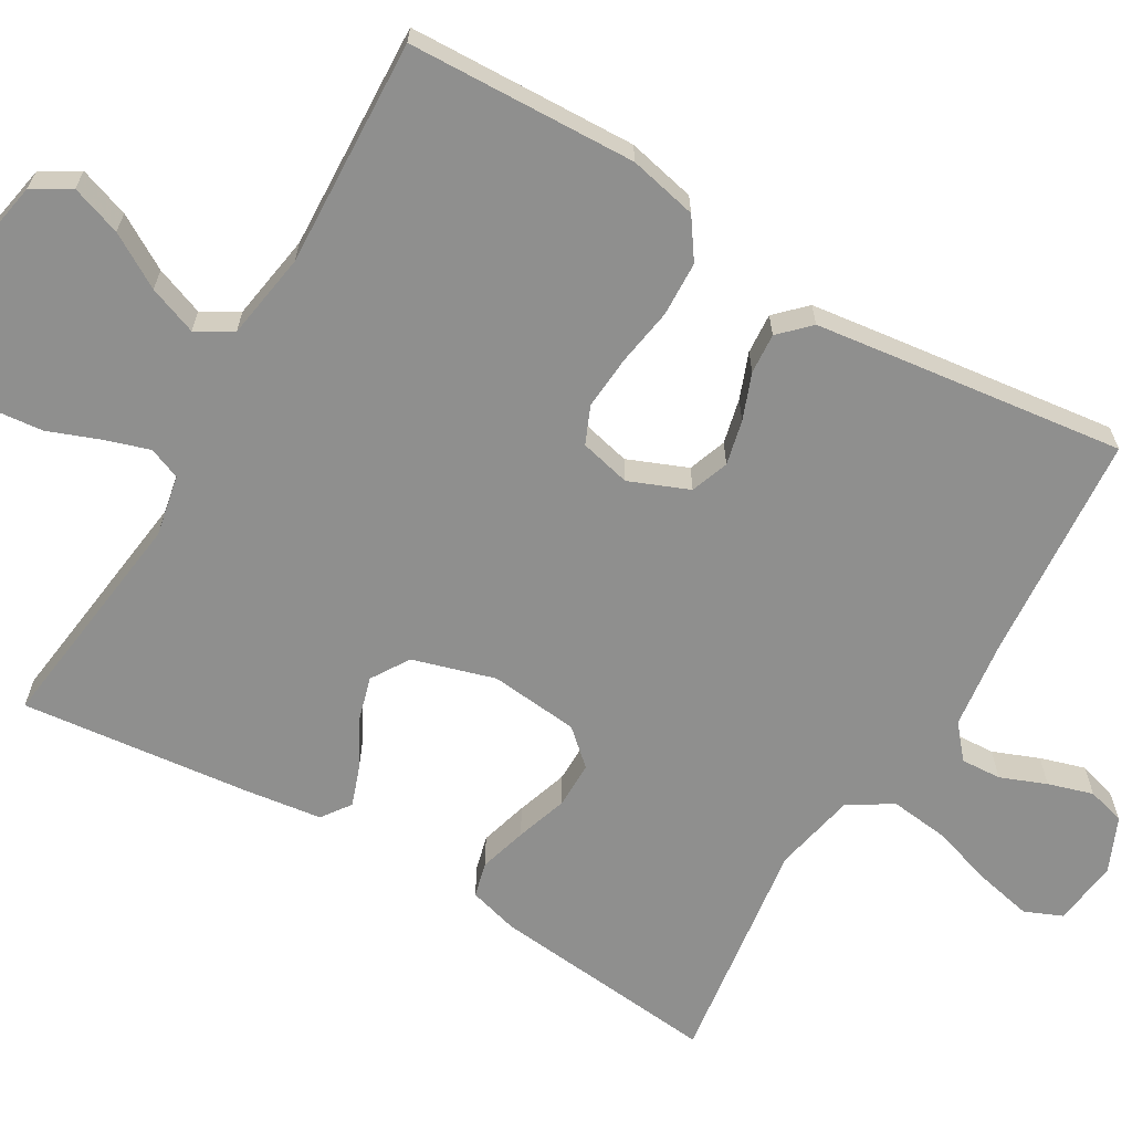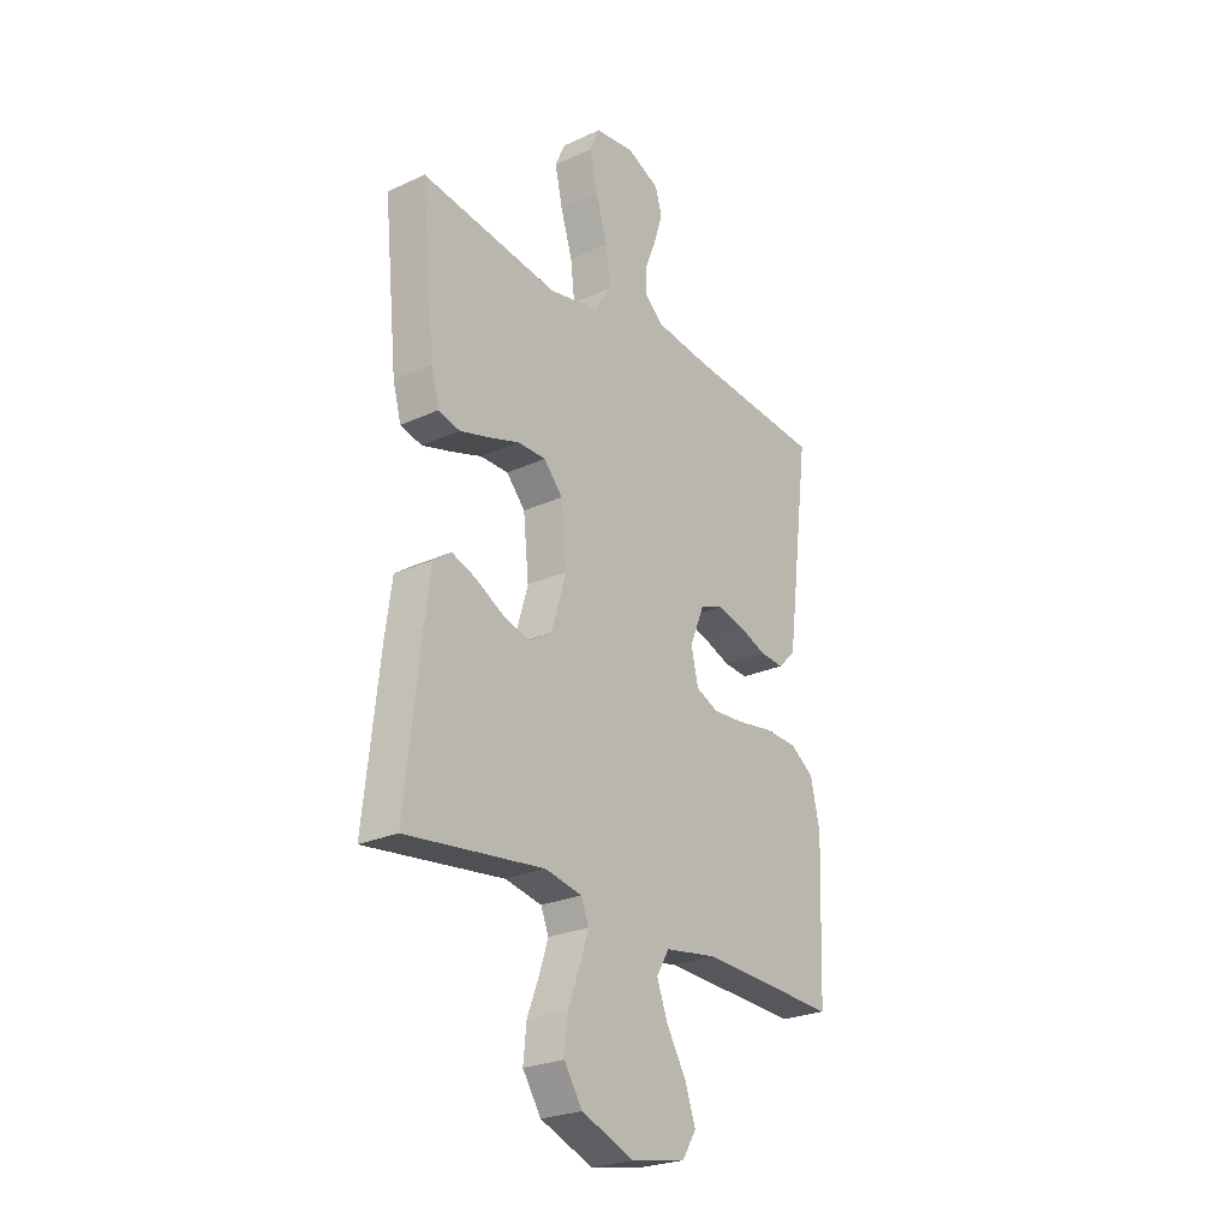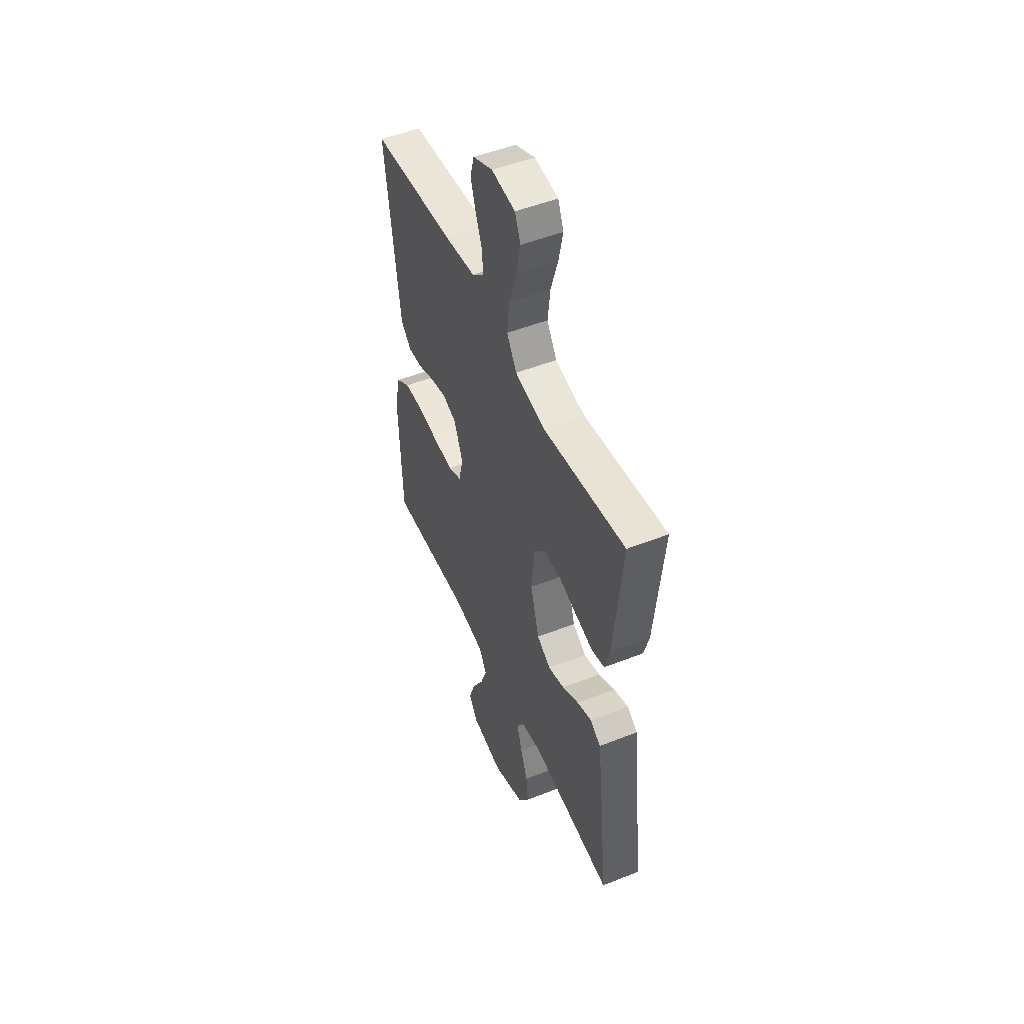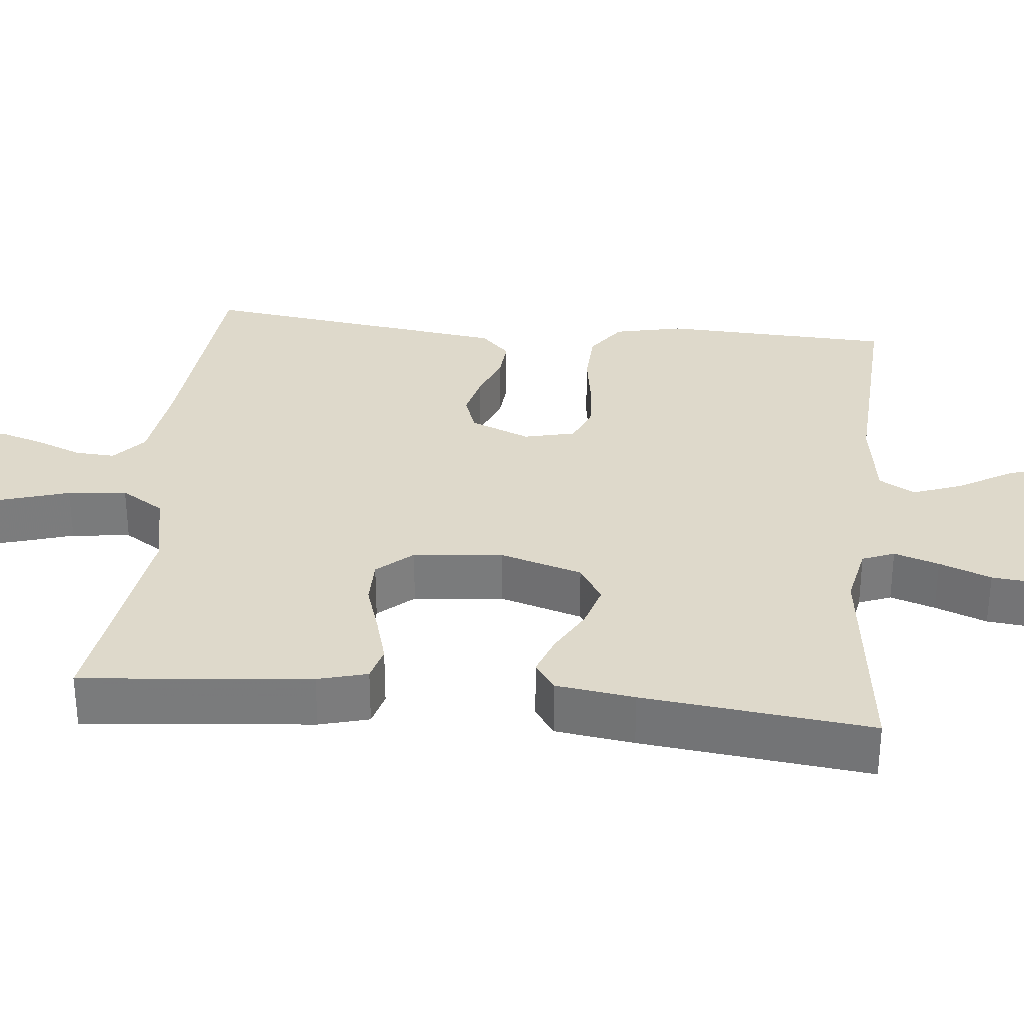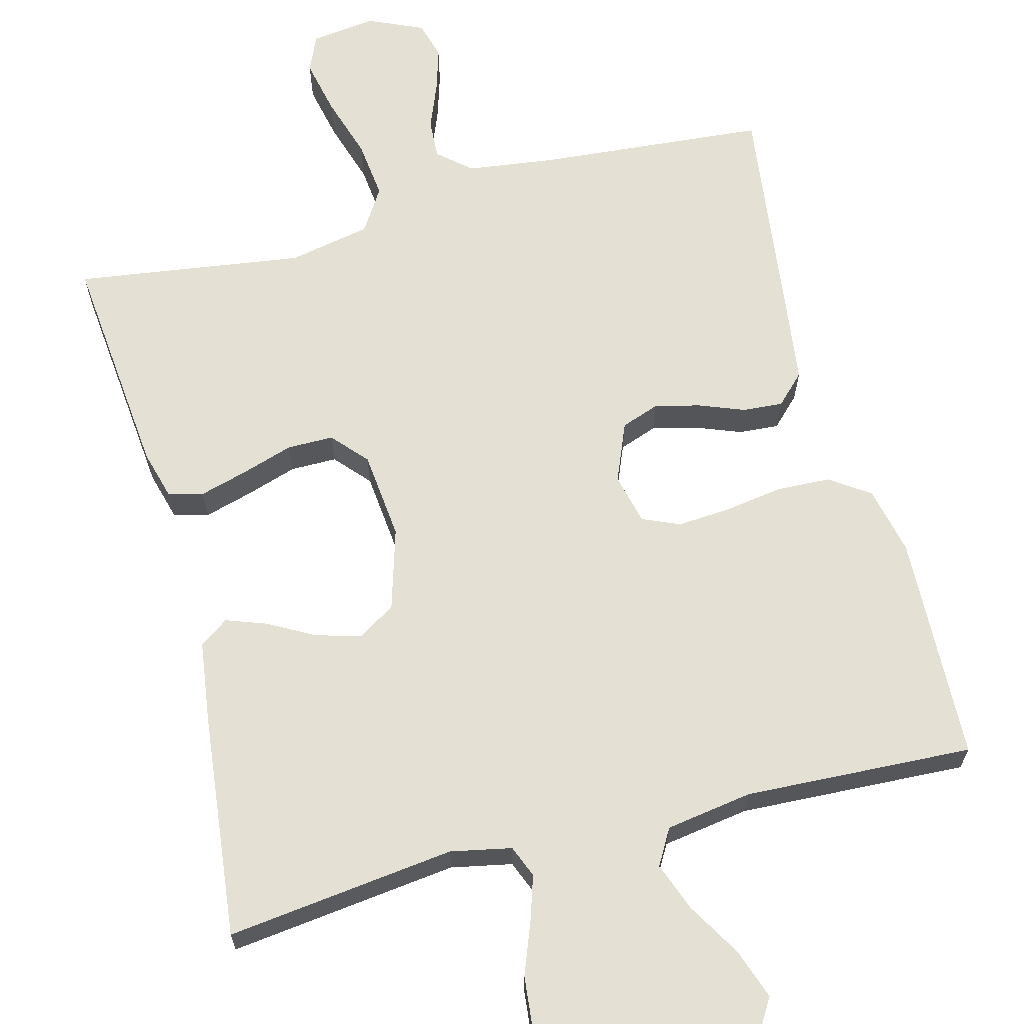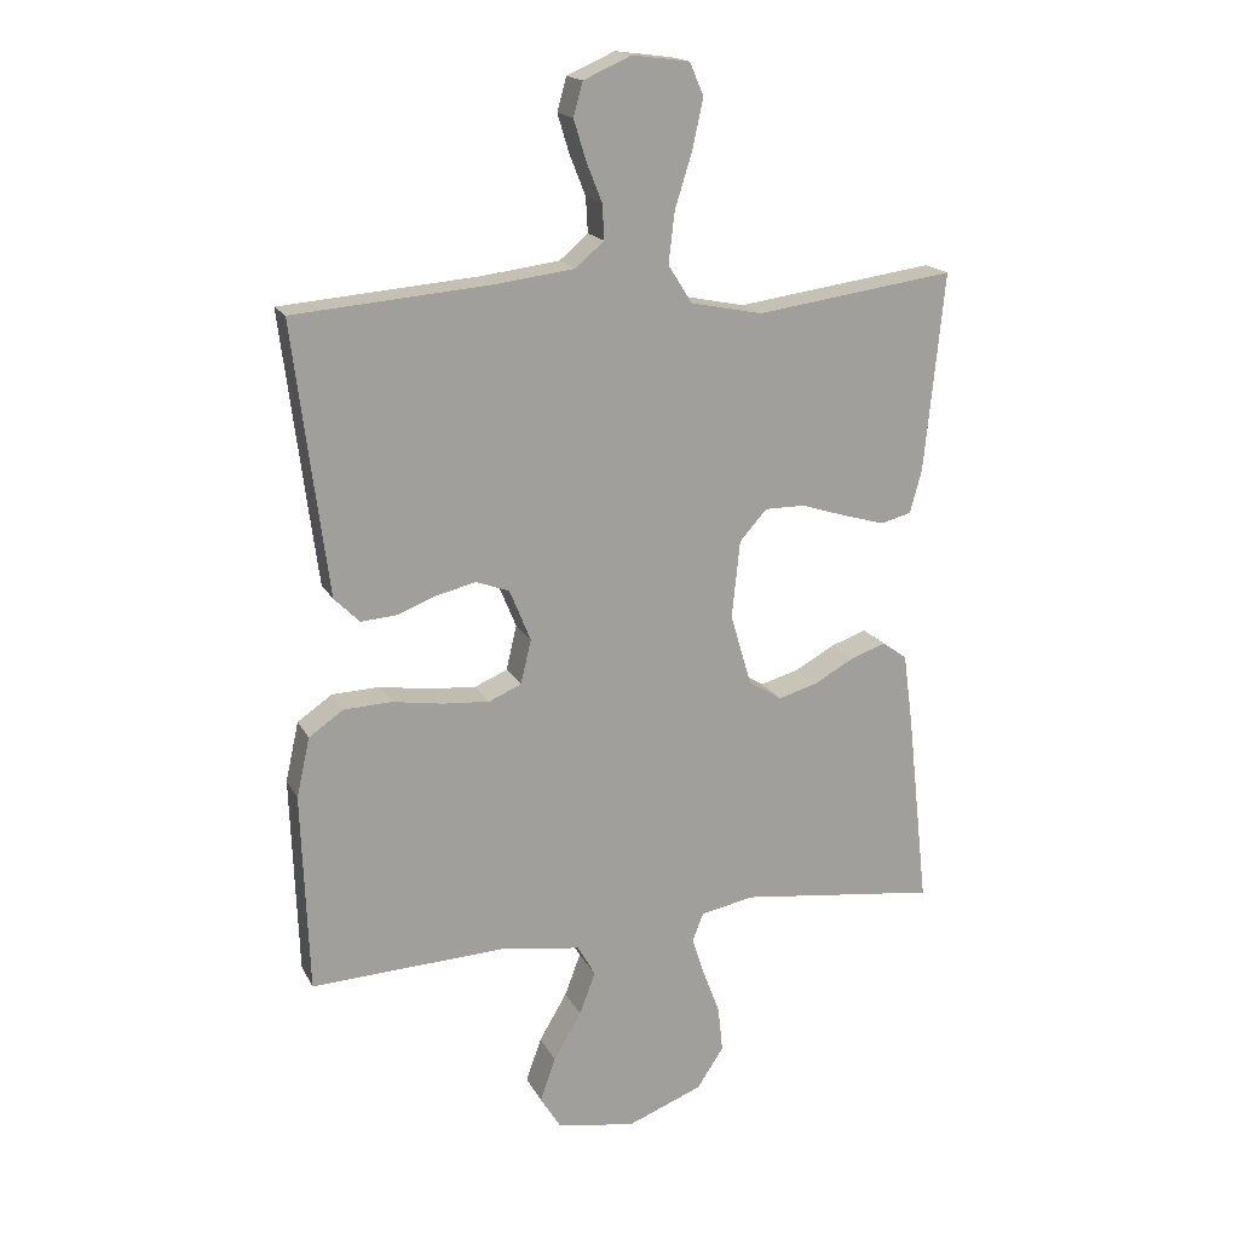
<metadata>
{"format":"obj","ext":"obj","renderer":"f3d","projection":"perspective","resolution":1024,"background":"white","views":[{"elev":-65.2,"azim":-120.5,"up":"+Y"},{"elev":-25.1,"azim":126.5,"up":"+Z"},{"elev":50.6,"azim":66.6,"up":"+Z"},{"elev":31.7,"azim":96.0,"up":"+Y"},{"elev":65.3,"azim":165.4,"up":"+Y"},{"elev":17.6,"azim":-20.0,"up":"+Z"}]}
</metadata>
<code>
v -0.5 0.07 0.5
v -0.2 0.07 0.525
v -0.084 0.07 0.54
v -0.041 0.07 0.577
v -0.044 0.07 0.63
v -0.068 0.07 0.69
v -0.086 0.07 0.749
v -0.072 0.07 0.799
v 0 0.07 0.831
v 0.086 0.07 0.82
v 0.107 0.07 0.771
v 0.091 0.07 0.697
v 0.065 0.07 0.614
v 0.056 0.07 0.537
v 0.092 0.07 0.48
v 0.2 0.07 0.458
v 0.5 0.07 0.5
v 0.47 0.07 0.2
v 0.452 0.07 0.135
v 0.406 0.07 0.123
v 0.343 0.07 0.141
v 0.275 0.07 0.163
v 0.214 0.07 0.163
v 0.173 0.07 0.117
v 0.161 0.07 0
v 0.193 0.07 -0.108
v 0.243 0.07 -0.139
v 0.302 0.07 -0.122
v 0.362 0.07 -0.089
v 0.415 0.07 -0.07
v 0.453 0.07 -0.097
v 0.467 0.07 -0.2
v 0.5 0.07 -0.5
v 0.2 0.07 -0.463
v 0.12 0.07 -0.479
v 0.103 0.07 -0.521
v 0.122 0.07 -0.58
v 0.148 0.07 -0.648
v 0.155 0.07 -0.717
v 0.115 0.07 -0.778
v 0 0.07 -0.823
v -0.118 0.07 -0.801
v -0.148 0.07 -0.752
v -0.125 0.07 -0.686
v -0.083 0.07 -0.615
v -0.059 0.07 -0.551
v -0.086 0.07 -0.504
v -0.2 0.07 -0.486
v -0.5 0.07 -0.5
v -0.511 0.07 -0.2
v -0.491 0.07 -0.11
v -0.439 0.07 -0.074
v -0.367 0.07 -0.071
v -0.291 0.07 -0.083
v -0.221 0.07 -0.088
v -0.172 0.07 -0.067
v -0.156 0.07 0
v -0.188 0.07 0.078
v -0.238 0.07 0.096
v -0.297 0.07 0.082
v -0.357 0.07 0.059
v -0.41 0.07 0.055
v -0.448 0.07 0.093
v -0.462 0.07 0.2
v -0.5 0 0.5
v -0.2 0 0.525
v -0.084 0 0.54
v -0.041 0 0.577
v -0.044 0 0.63
v -0.068 0 0.69
v -0.086 0 0.749
v -0.072 0 0.799
v 0 0 0.831
v 0.086 0 0.82
v 0.107 0 0.771
v 0.091 0 0.697
v 0.065 0 0.614
v 0.056 0 0.537
v 0.092 0 0.48
v 0.2 0 0.458
v 0.5 0 0.5
v 0.47 0 0.2
v 0.452 0 0.135
v 0.406 0 0.123
v 0.343 0 0.141
v 0.275 0 0.163
v 0.214 0 0.163
v 0.173 0 0.117
v 0.161 0 0
v 0.193 0 -0.108
v 0.243 0 -0.139
v 0.302 0 -0.122
v 0.362 0 -0.089
v 0.415 0 -0.07
v 0.453 0 -0.097
v 0.467 0 -0.2
v 0.5 0 -0.5
v 0.2 0 -0.463
v 0.12 0 -0.479
v 0.103 0 -0.521
v 0.122 0 -0.58
v 0.148 0 -0.648
v 0.155 0 -0.717
v 0.115 0 -0.778
v 0 0 -0.823
v -0.118 0 -0.801
v -0.148 0 -0.752
v -0.125 0 -0.686
v -0.083 0 -0.615
v -0.059 0 -0.551
v -0.086 0 -0.504
v -0.2 0 -0.486
v -0.5 0 -0.5
v -0.511 0 -0.2
v -0.491 0 -0.11
v -0.439 0 -0.074
v -0.367 0 -0.071
v -0.291 0 -0.083
v -0.221 0 -0.088
v -0.172 0 -0.067
v -0.156 0 0
v -0.188 0 0.078
v -0.238 0 0.096
v -0.297 0 0.082
v -0.357 0 0.059
v -0.41 0 0.055
v -0.448 0 0.093
v -0.462 0 0.2
f 63 64 1 2
f 60 61 62 63
f 59 60 63 2
f 58 59 2 3
f 57 58 3 4
f 51 52 53 54
f 51 54 55
f 48 49 50 51
f 47 48 51 55
f 46 47 55 56
f 42 43 44 45
f 42 45 46
f 41 42 46
f 40 41 46
f 37 38 39 40
f 36 37 40 46
f 35 36 46 56
f 31 32 33 34
f 28 29 30 31
f 27 28 31 34
f 26 27 34 35
f 19 20 21 22
f 17 18 19 22
f 16 17 22 23
f 15 16 23 24
f 10 11 12 13
f 10 13 14
f 9 10 14
f 8 9 14
f 5 6 7 8
f 5 8 14
f 4 5 14 15
f 26 35 56 57
f 25 26 57 4
f 4 15 24 25
f 66 65 128 127
f 127 126 125 124
f 66 127 124 123
f 67 66 123 122
f 68 67 122 121
f 118 117 116 115
f 119 118 115
f 115 114 113 112
f 119 115 112 111
f 120 119 111 110
f 109 108 107 106
f 110 109 106
f 110 106 105
f 110 105 104
f 104 103 102 101
f 110 104 101 100
f 120 110 100 99
f 98 97 96 95
f 95 94 93 92
f 98 95 92 91
f 99 98 91 90
f 86 85 84 83
f 86 83 82 81
f 87 86 81 80
f 88 87 80 79
f 77 76 75 74
f 78 77 74
f 78 74 73
f 78 73 72
f 72 71 70 69
f 78 72 69
f 79 78 69 68
f 121 120 99 90
f 68 121 90 89
f 89 88 79 68
f 1 65 66 2
f 2 66 67 3
f 3 67 68 4
f 4 68 69 5
f 5 69 70 6
f 6 70 71 7
f 7 71 72 8
f 8 72 73 9
f 9 73 74 10
f 10 74 75 11
f 11 75 76 12
f 12 76 77 13
f 13 77 78 14
f 14 78 79 15
f 15 79 80 16
f 16 80 81 17
f 17 81 82 18
f 18 82 83 19
f 19 83 84 20
f 20 84 85 21
f 21 85 86 22
f 22 86 87 23
f 23 87 88 24
f 24 88 89 25
f 25 89 90 26
f 26 90 91 27
f 27 91 92 28
f 28 92 93 29
f 29 93 94 30
f 30 94 95 31
f 31 95 96 32
f 32 96 97 33
f 33 97 98 34
f 34 98 99 35
f 35 99 100 36
f 36 100 101 37
f 37 101 102 38
f 38 102 103 39
f 39 103 104 40
f 40 104 105 41
f 41 105 106 42
f 42 106 107 43
f 43 107 108 44
f 44 108 109 45
f 45 109 110 46
f 46 110 111 47
f 47 111 112 48
f 48 112 113 49
f 49 113 114 50
f 50 114 115 51
f 51 115 116 52
f 52 116 117 53
f 53 117 118 54
f 54 118 119 55
f 55 119 120 56
f 56 120 121 57
f 57 121 122 58
f 58 122 123 59
f 59 123 124 60
f 60 124 125 61
f 61 125 126 62
f 62 126 127 63
f 63 127 128 64
f 64 128 65 1

</code>
